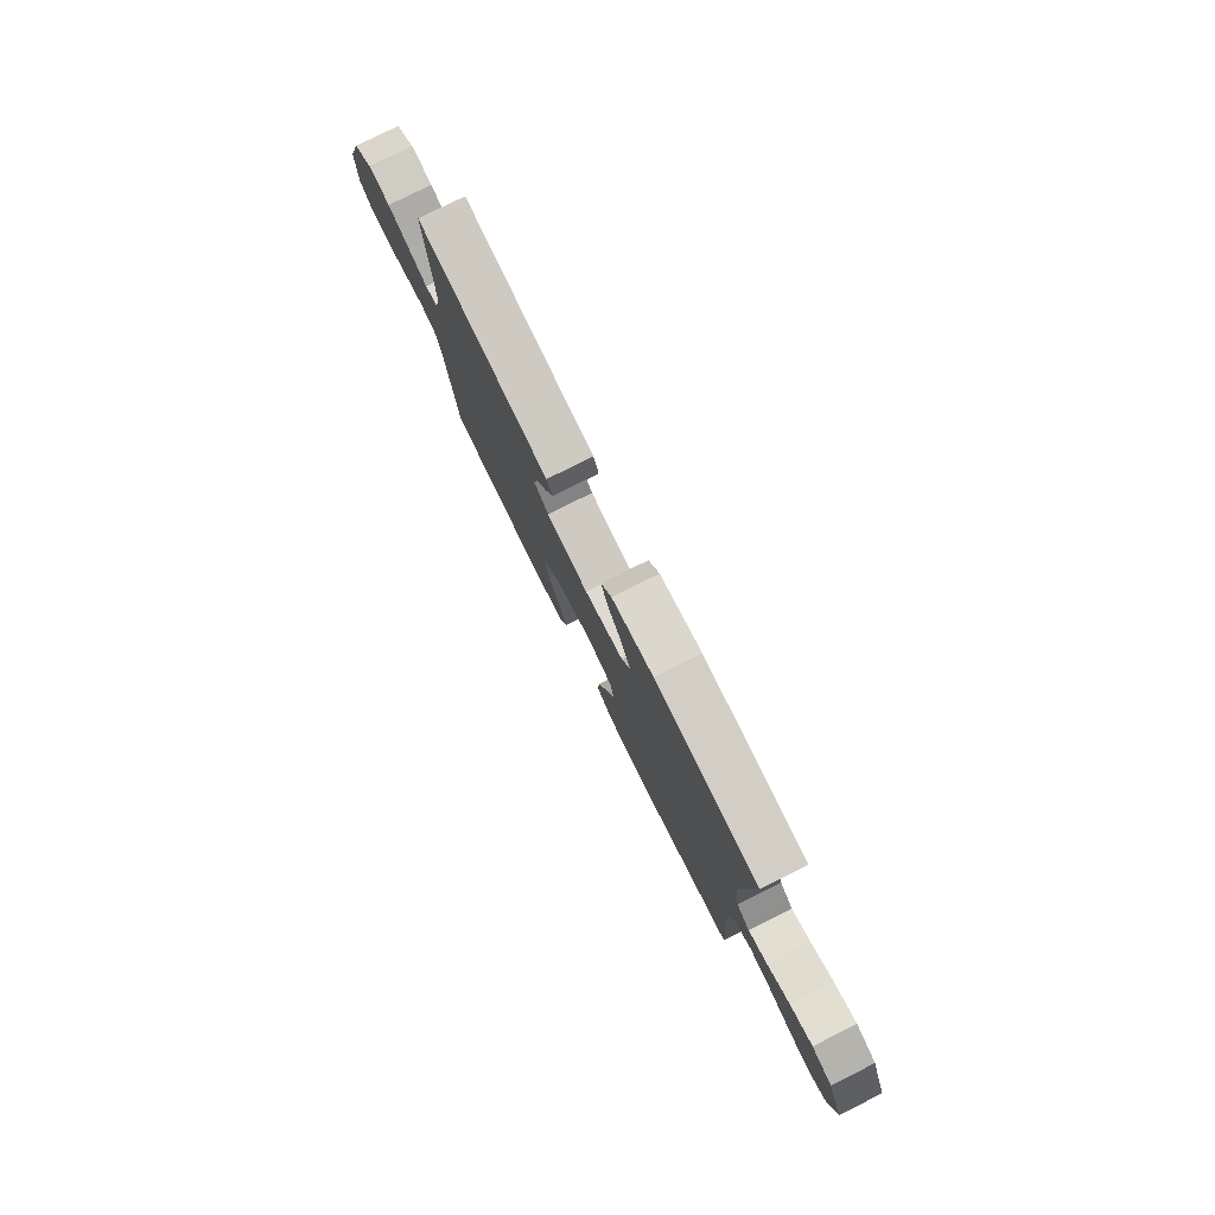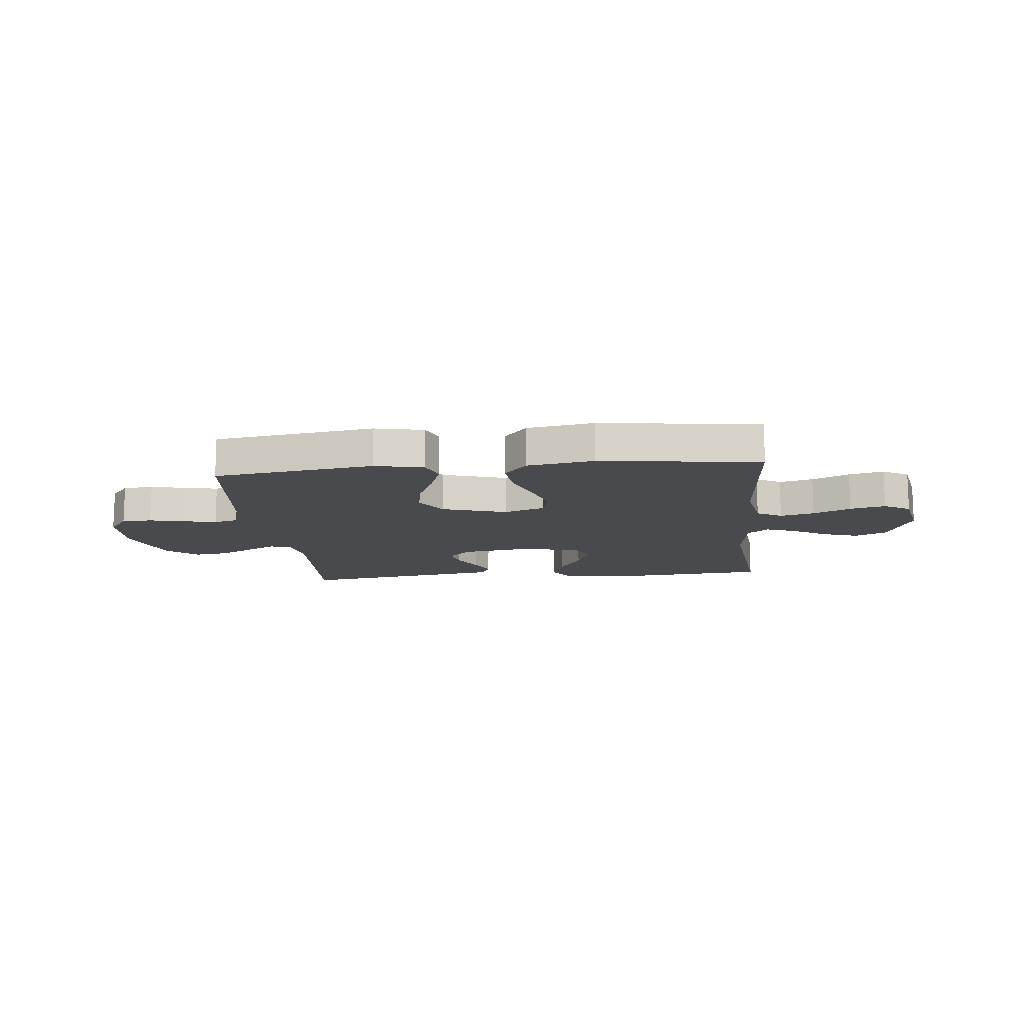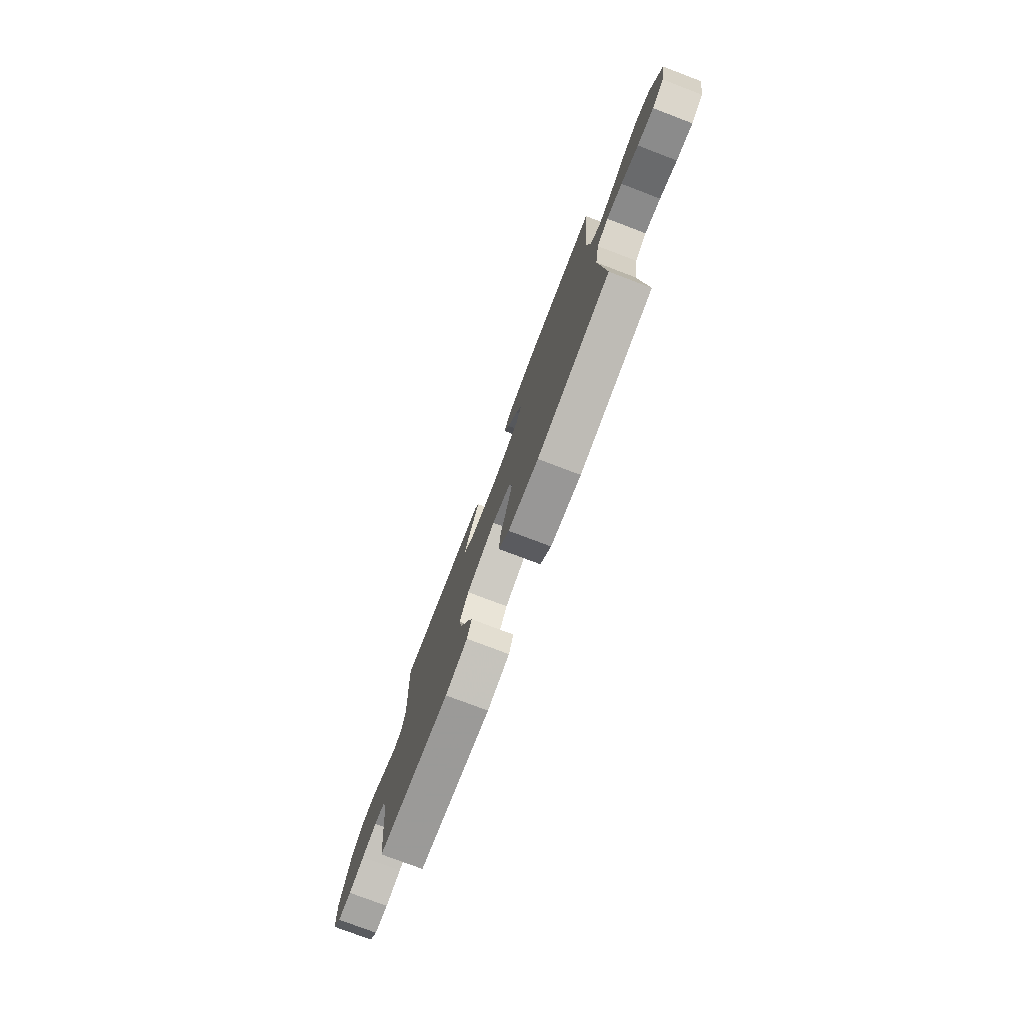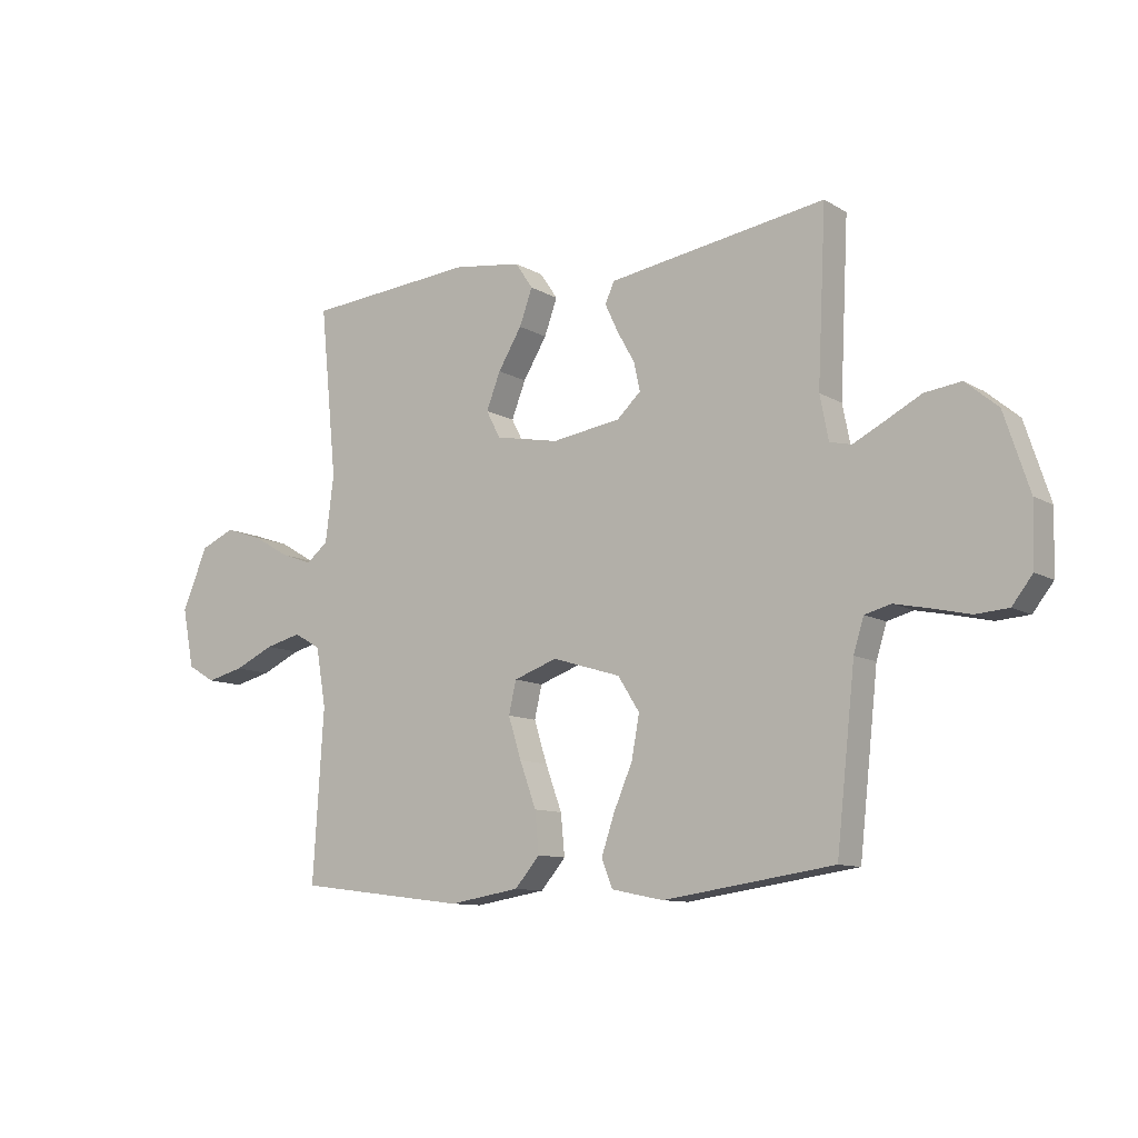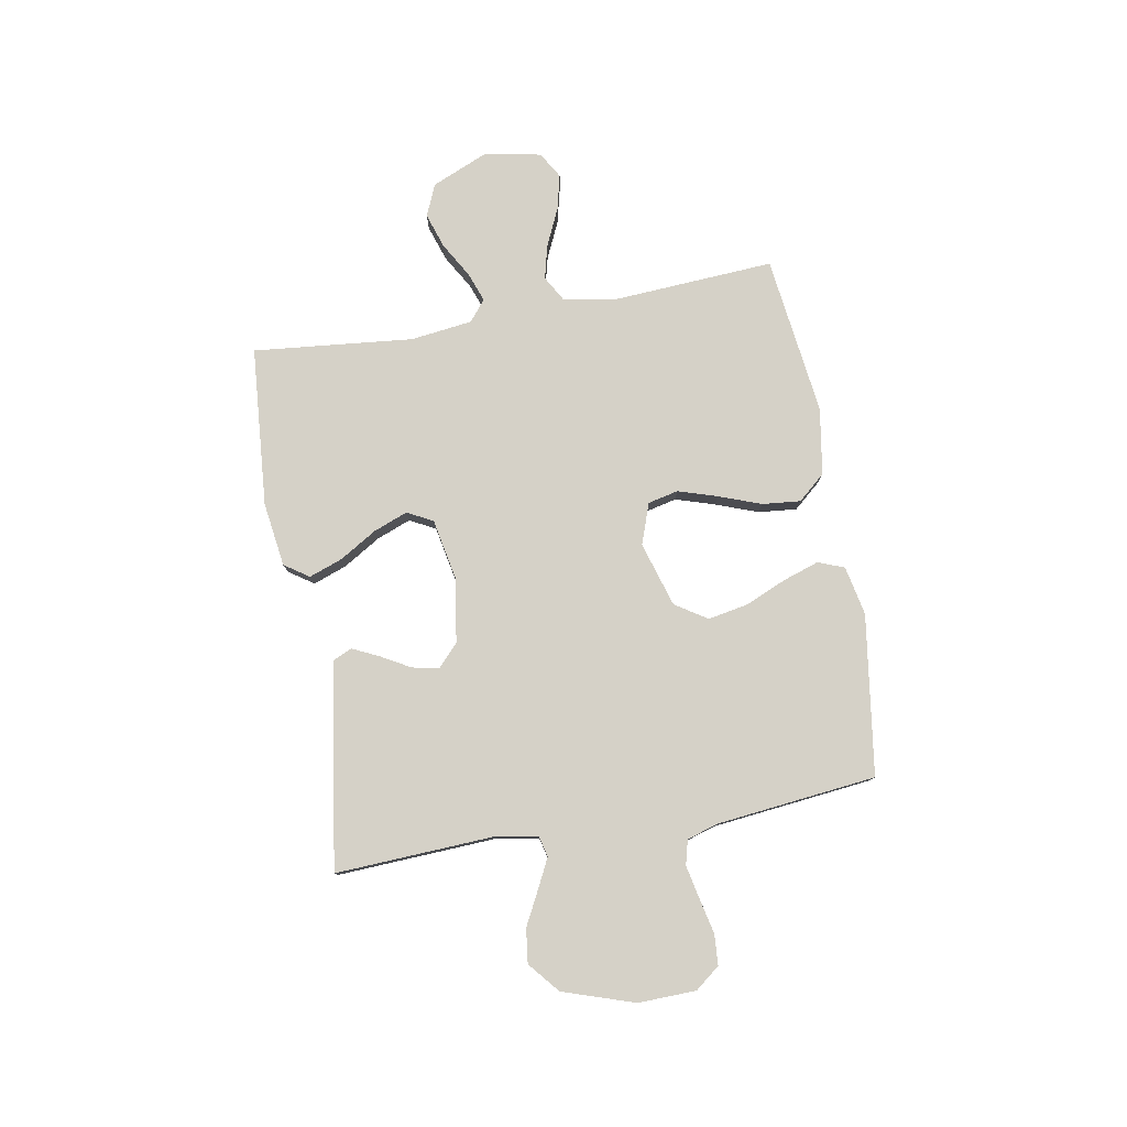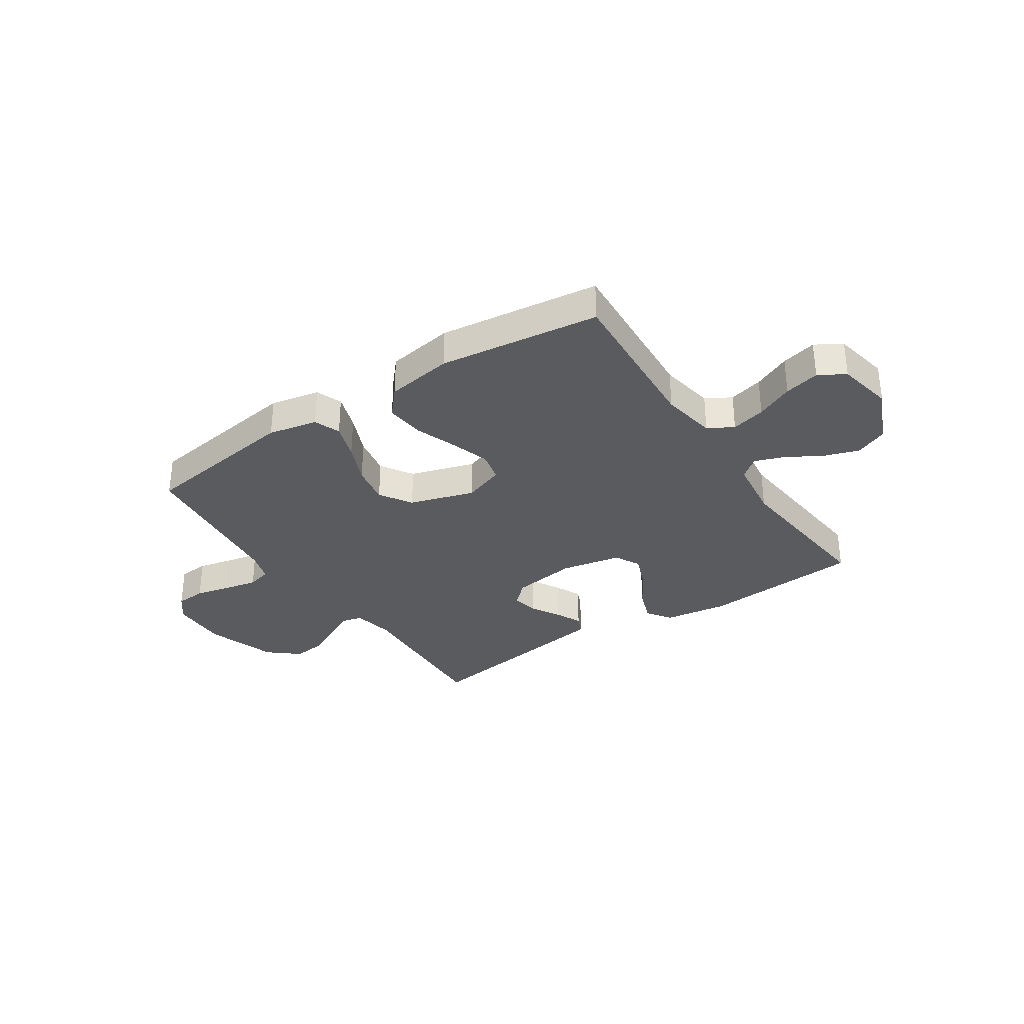
<metadata>
{"format":"obj","ext":"obj","renderer":"f3d","projection":"perspective","resolution":1024,"background":"white","views":[{"elev":78.8,"azim":-116.5,"up":"+Z"},{"elev":-13.2,"azim":-174.2,"up":"+Y"},{"elev":-77.3,"azim":-110.8,"up":"+Z"},{"elev":-10.6,"azim":35.3,"up":"+Z"},{"elev":79.0,"azim":80.0,"up":"+Y"},{"elev":-32.6,"azim":-146.4,"up":"+Y"}]}
</metadata>
<code>
v 0.5 0.07 0.5
v 0.485 0.07 0.2
v 0.5 0.07 0.123
v 0.538 0.07 0.114
v 0.592 0.07 0.141
v 0.656 0.07 0.174
v 0.72 0.07 0.182
v 0.777 0.07 0.134
v 0.821 0.07 0
v 0.818 0.07 -0.108
v 0.782 0.07 -0.154
v 0.725 0.07 -0.158
v 0.659 0.07 -0.143
v 0.597 0.07 -0.13
v 0.551 0.07 -0.142
v 0.533 0.07 -0.2
v 0.5 0.07 -0.5
v 0.2 0.07 -0.543
v 0.108 0.07 -0.524
v 0.089 0.07 -0.475
v 0.112 0.07 -0.407
v 0.145 0.07 -0.331
v 0.159 0.07 -0.256
v 0.121 0.07 -0.196
v 0 0.07 -0.159
v -0.077 0.07 -0.186
v -0.09 0.07 -0.243
v -0.067 0.07 -0.316
v -0.038 0.07 -0.395
v -0.031 0.07 -0.467
v -0.075 0.07 -0.518
v -0.2 0.07 -0.538
v -0.5 0.07 -0.5
v -0.481 0.07 -0.2
v -0.499 0.07 -0.097
v -0.546 0.07 -0.07
v -0.61 0.07 -0.086
v -0.68 0.07 -0.118
v -0.746 0.07 -0.134
v -0.795 0.07 -0.105
v -0.816 0.07 0
v -0.77 0.07 0.107
v -0.71 0.07 0.133
v -0.644 0.07 0.111
v -0.579 0.07 0.073
v -0.524 0.07 0.053
v -0.485 0.07 0.084
v -0.47 0.07 0.2
v -0.5 0.07 0.5
v -0.2 0.07 0.524
v -0.079 0.07 0.507
v -0.048 0.07 0.461
v -0.071 0.07 0.398
v -0.113 0.07 0.329
v -0.138 0.07 0.265
v -0.113 0.07 0.217
v 0 0.07 0.195
v 0.122 0.07 0.213
v 0.164 0.07 0.252
v 0.153 0.07 0.302
v 0.122 0.07 0.357
v 0.099 0.07 0.406
v 0.115 0.07 0.442
v 0.2 0.07 0.455
v 0.5 0 0.5
v 0.485 0 0.2
v 0.5 0 0.123
v 0.538 0 0.114
v 0.592 0 0.141
v 0.656 0 0.174
v 0.72 0 0.182
v 0.777 0 0.134
v 0.821 0 0
v 0.818 0 -0.108
v 0.782 0 -0.154
v 0.725 0 -0.158
v 0.659 0 -0.143
v 0.597 0 -0.13
v 0.551 0 -0.142
v 0.533 0 -0.2
v 0.5 0 -0.5
v 0.2 0 -0.543
v 0.108 0 -0.524
v 0.089 0 -0.475
v 0.112 0 -0.407
v 0.145 0 -0.331
v 0.159 0 -0.256
v 0.121 0 -0.196
v 0 0 -0.159
v -0.077 0 -0.186
v -0.09 0 -0.243
v -0.067 0 -0.316
v -0.038 0 -0.395
v -0.031 0 -0.467
v -0.075 0 -0.518
v -0.2 0 -0.538
v -0.5 0 -0.5
v -0.481 0 -0.2
v -0.499 0 -0.097
v -0.546 0 -0.07
v -0.61 0 -0.086
v -0.68 0 -0.118
v -0.746 0 -0.134
v -0.795 0 -0.105
v -0.816 0 0
v -0.77 0 0.107
v -0.71 0 0.133
v -0.644 0 0.111
v -0.579 0 0.073
v -0.524 0 0.053
v -0.485 0 0.084
v -0.47 0 0.2
v -0.5 0 0.5
v -0.2 0 0.524
v -0.079 0 0.507
v -0.048 0 0.461
v -0.071 0 0.398
v -0.113 0 0.329
v -0.138 0 0.265
v -0.113 0 0.217
v 0 0 0.195
v 0.122 0 0.213
v 0.164 0 0.252
v 0.153 0 0.302
v 0.122 0 0.357
v 0.099 0 0.406
v 0.115 0 0.442
v 0.2 0 0.455
f 64 1 2
f 63 64 2
f 62 63 2
f 61 62 2
f 60 61 2
f 59 60 2 3
f 58 59 3
f 57 58 3
f 52 53 54
f 51 52 54
f 50 51 54
f 49 50 54
f 48 49 54
f 47 48 54 55
f 46 47 55 56
f 43 44 45
f 42 43 45
f 41 42 45
f 40 41 45
f 39 40 45
f 38 39 45
f 37 38 45
f 36 37 45 46
f 46 56 57
f 36 46 57
f 35 36 57
f 32 33 34
f 31 32 34
f 30 31 34
f 29 30 34
f 28 29 34
f 27 28 34 35
f 20 21 22
f 19 20 22
f 18 19 22
f 17 18 22
f 16 17 22
f 15 16 22 23
f 11 12 13
f 10 11 13
f 9 10 13
f 8 9 13
f 7 8 13
f 6 7 13
f 5 6 13
f 4 5 13 14
f 3 4 14 15
f 26 27 35 57
f 25 26 57 3
f 24 25 3 15
f 15 23 24
f 66 65 128
f 66 128 127
f 66 127 126
f 66 126 125
f 66 125 124
f 67 66 124 123
f 67 123 122
f 67 122 121
f 118 117 116
f 118 116 115
f 118 115 114
f 118 114 113
f 118 113 112
f 119 118 112 111
f 120 119 111 110
f 109 108 107
f 109 107 106
f 109 106 105
f 109 105 104
f 109 104 103
f 109 103 102
f 109 102 101
f 110 109 101 100
f 121 120 110
f 121 110 100
f 121 100 99
f 98 97 96
f 98 96 95
f 98 95 94
f 98 94 93
f 98 93 92
f 99 98 92 91
f 86 85 84
f 86 84 83
f 86 83 82
f 86 82 81
f 86 81 80
f 87 86 80 79
f 77 76 75
f 77 75 74
f 77 74 73
f 77 73 72
f 77 72 71
f 77 71 70
f 77 70 69
f 78 77 69 68
f 79 78 68 67
f 121 99 91 90
f 67 121 90 89
f 79 67 89 88
f 88 87 79
f 1 65 66 2
f 2 66 67 3
f 3 67 68 4
f 4 68 69 5
f 5 69 70 6
f 6 70 71 7
f 7 71 72 8
f 8 72 73 9
f 9 73 74 10
f 10 74 75 11
f 11 75 76 12
f 12 76 77 13
f 13 77 78 14
f 14 78 79 15
f 15 79 80 16
f 16 80 81 17
f 17 81 82 18
f 18 82 83 19
f 19 83 84 20
f 20 84 85 21
f 21 85 86 22
f 22 86 87 23
f 23 87 88 24
f 24 88 89 25
f 25 89 90 26
f 26 90 91 27
f 27 91 92 28
f 28 92 93 29
f 29 93 94 30
f 30 94 95 31
f 31 95 96 32
f 32 96 97 33
f 33 97 98 34
f 34 98 99 35
f 35 99 100 36
f 36 100 101 37
f 37 101 102 38
f 38 102 103 39
f 39 103 104 40
f 40 104 105 41
f 41 105 106 42
f 42 106 107 43
f 43 107 108 44
f 44 108 109 45
f 45 109 110 46
f 46 110 111 47
f 47 111 112 48
f 48 112 113 49
f 49 113 114 50
f 50 114 115 51
f 51 115 116 52
f 52 116 117 53
f 53 117 118 54
f 54 118 119 55
f 55 119 120 56
f 56 120 121 57
f 57 121 122 58
f 58 122 123 59
f 59 123 124 60
f 60 124 125 61
f 61 125 126 62
f 62 126 127 63
f 63 127 128 64
f 64 128 65 1

</code>
